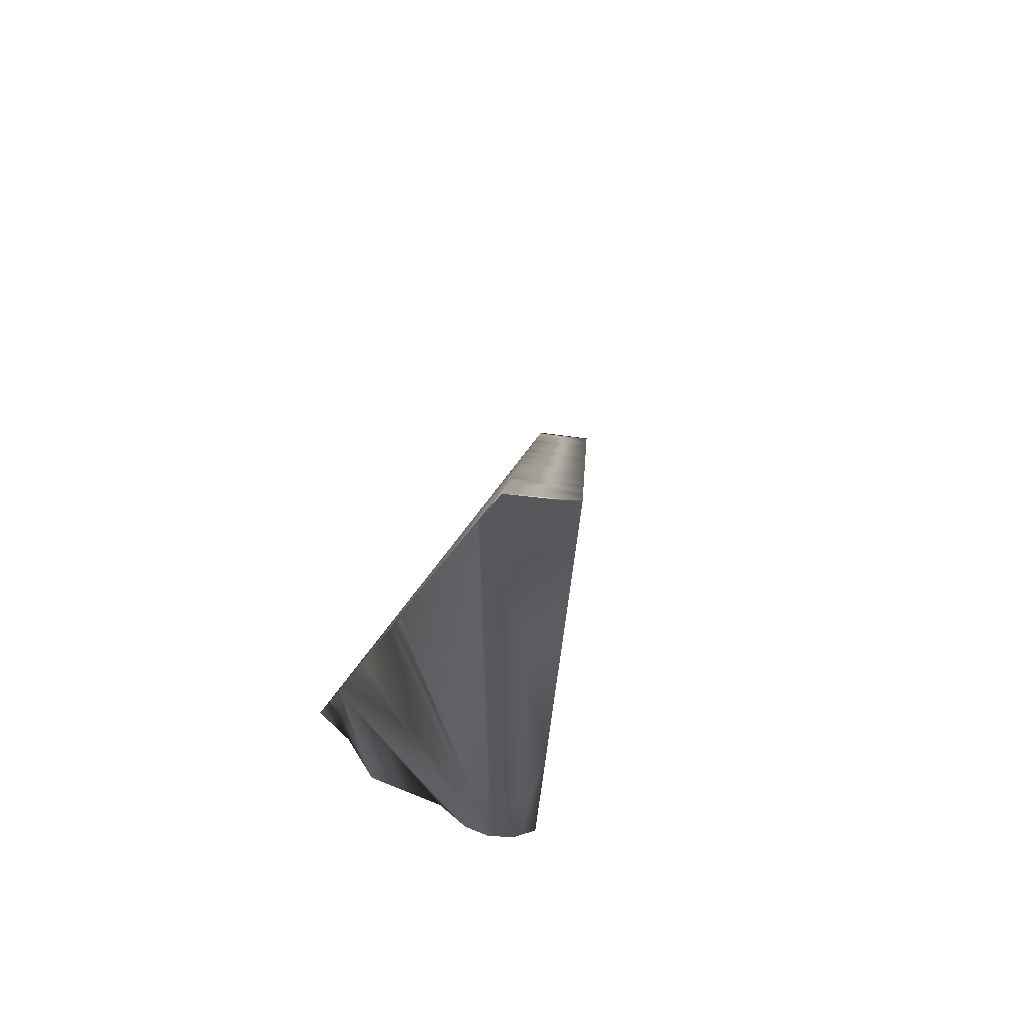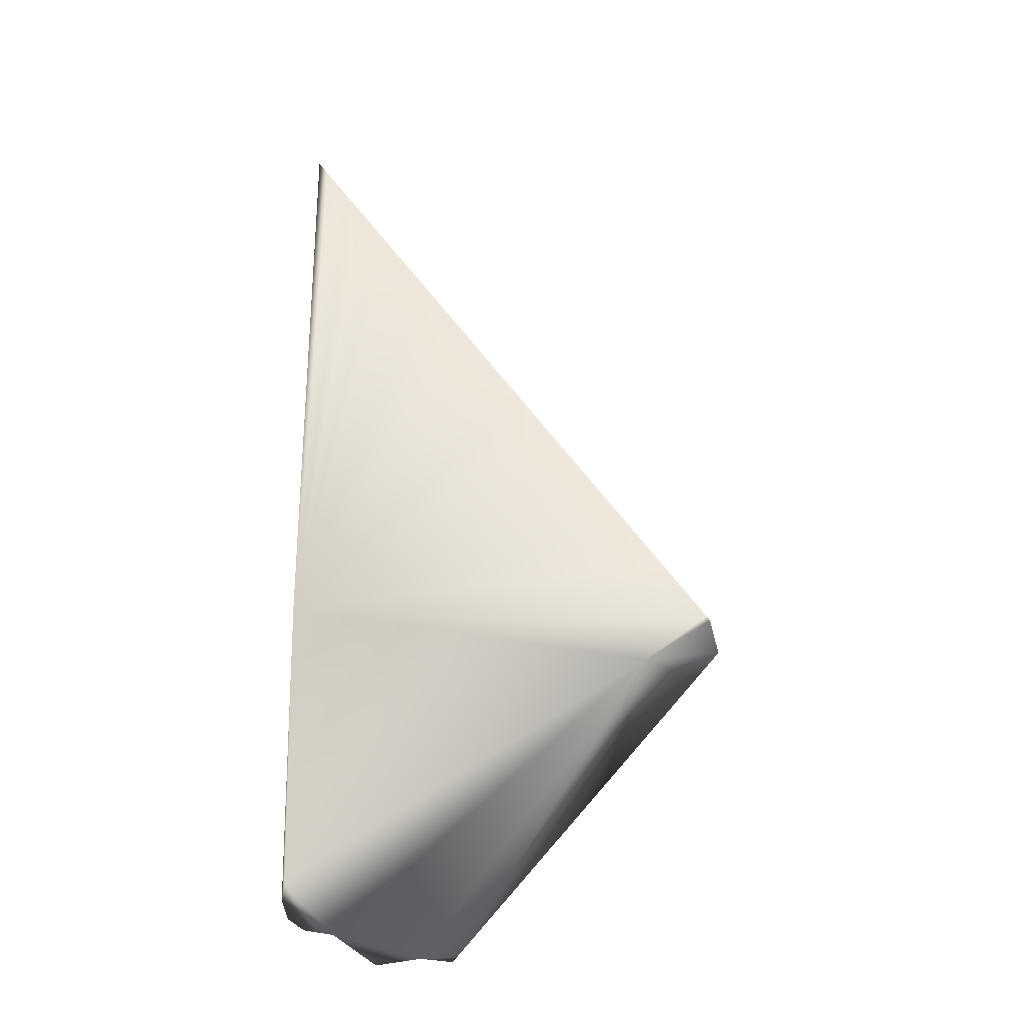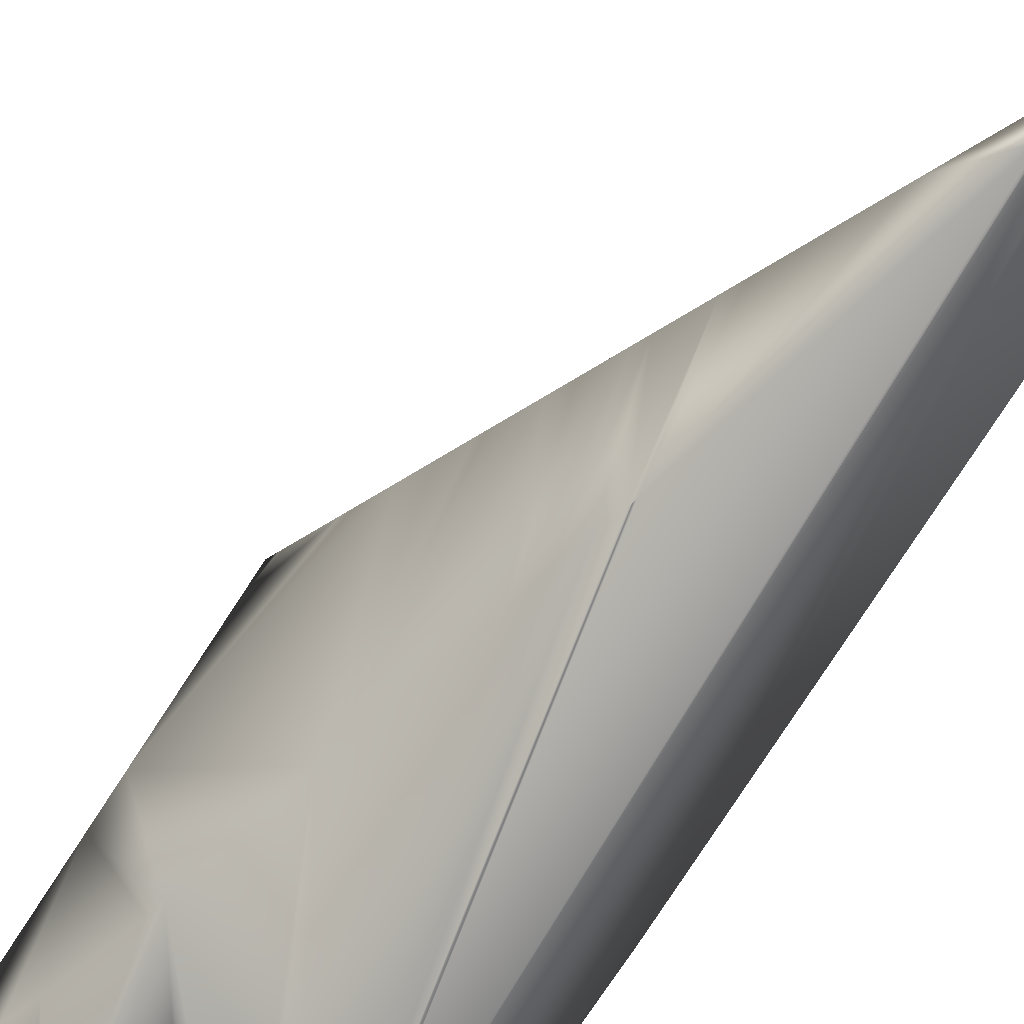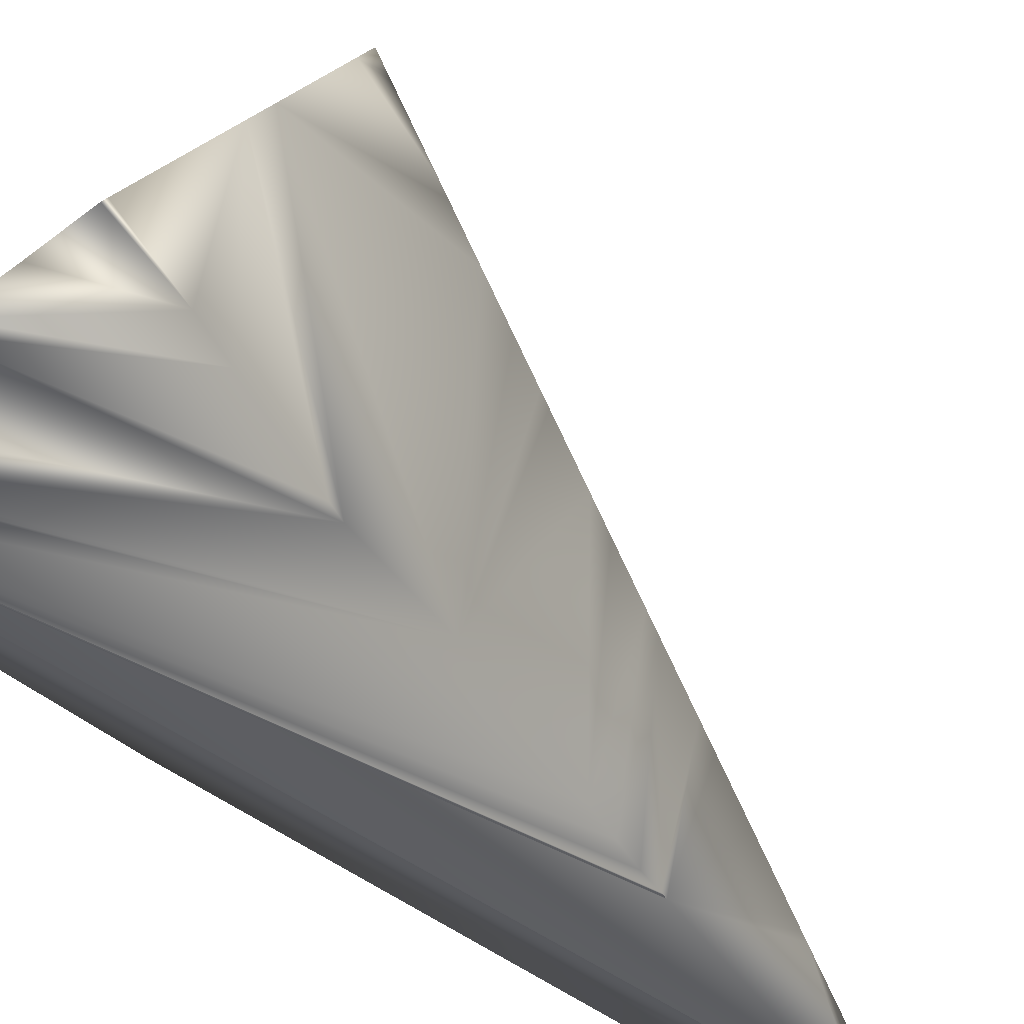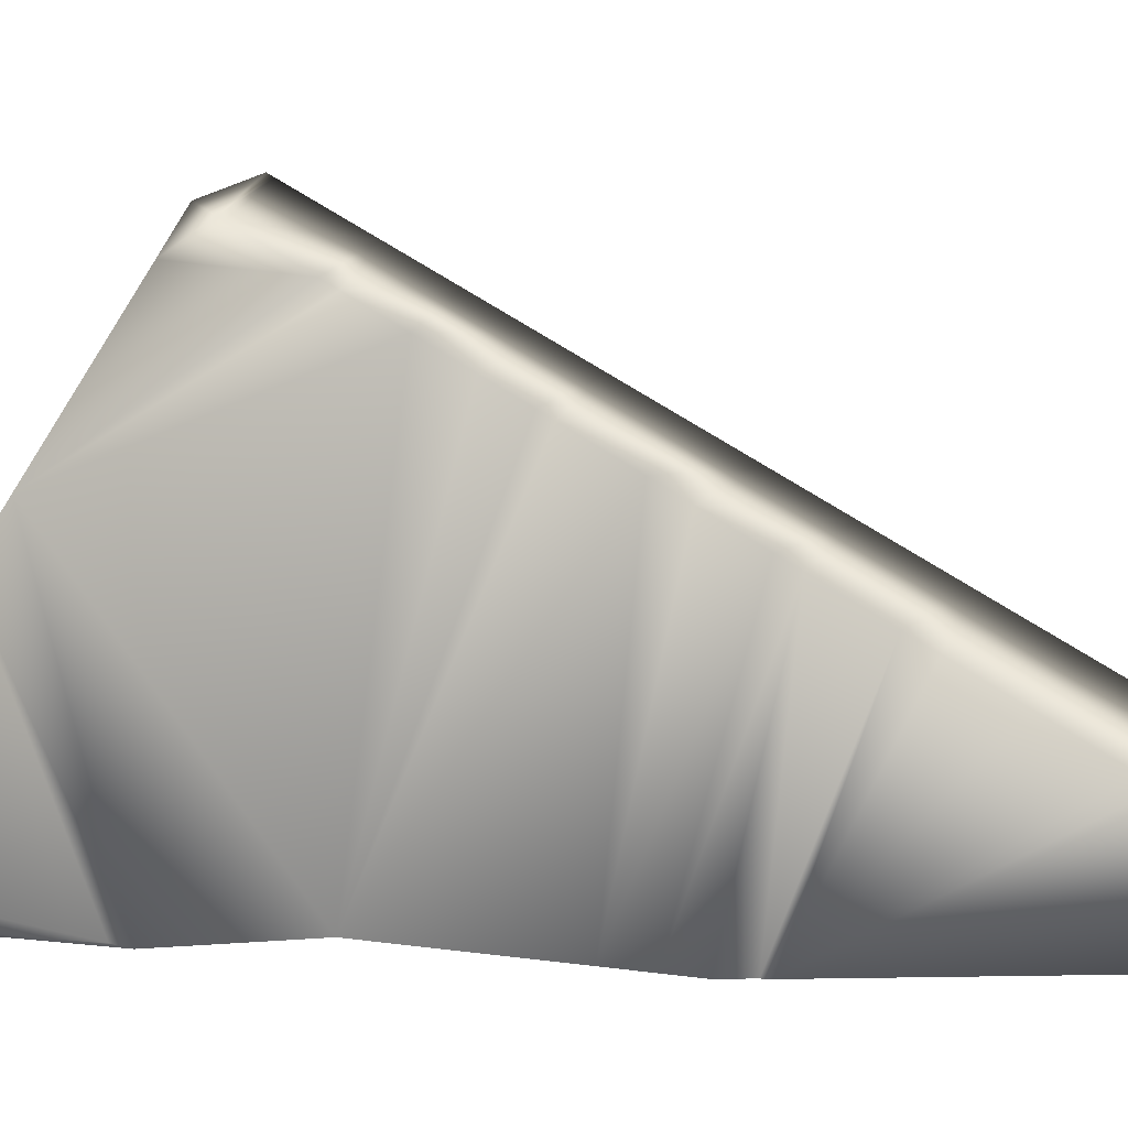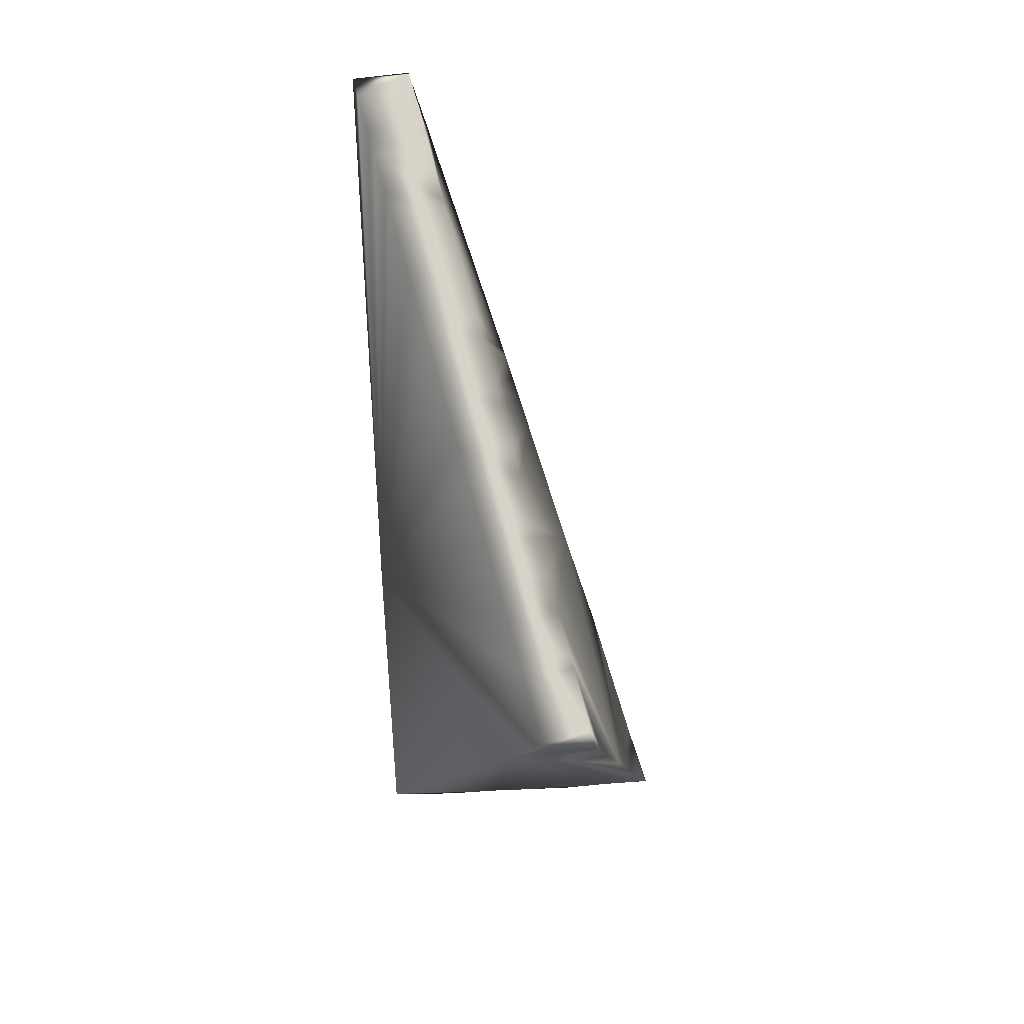
<metadata>
{"format":"obj","ext":"obj","renderer":"f3d","projection":"perspective","resolution":1024,"background":"white","views":[{"elev":62.0,"azim":32.5,"up":"+Z"},{"elev":-30.7,"azim":122.5,"up":"+Z"},{"elev":-64.8,"azim":-28.1,"up":"+Y"},{"elev":-42.6,"azim":-133.2,"up":"+Y"},{"elev":1.2,"azim":-55.9,"up":"+Y"},{"elev":19.1,"azim":179.1,"up":"+Z"}]}
</metadata>
<code>
v -0.9485 -10.42 13.02
v 1.775 -15.84 21.92
v -2.578 -19.16 8.834
v -2.311 -19.32 9.673
v -0.9803 -10.35 12.92
v -1.081 -10.15 12.59
v -1.563 -19.75 12.02
v -0.8435 -19.87 6.486
v 2.599 -17.49 24.62
v 3.297 -18.88 26.9
v -0.2142 -11.88 15.42
v 4.444 -17.71 26.06
v -1.673 -19.69 11.67
v 0.6898 -13.68 18.38
v 0.04785 -12.4 16.28
v 1.376 -19.51 6.59
v 0.679 -10.63 14.32
v 2.553 -17.39 24.46
v 4.91 -18.58 27.51
v 2.606 -14.25 20.33
v 3.045 -19.52 26.18
v -0.5748 -11.16 14.24
v 3.19 -19.46 26.62
v 1.029 -19.84 20.01
v 4.207 -18.75 6.913
v 2.245 -13.57 19.2
v 4.781 -18.34 27.11
v 2.021 -13.15 18.51
v 3.127 -18.54 26.34
v 3.493 -19.27 27.54
v 3.08 -18.45 26.19
v 2.811 -17.91 25.31
v 2.099 -16.49 22.98
v 2.959 -18.2 25.79
v 3.034 -18.35 26.04
v 3.508 -19.3 27.59
v 3.093 -19.51 26.33
v 3.354 -19.38 27.12
v -2.006 -19.35 6.874
v 3.09 -19.51 26.32
v 1.601 -12.37 17.2
v 2.482 -17.25 24.23
v -0.4893 -11.33 14.52
v -1.83 -19.6 11.18
v 0.2713 -12.85 17.01
v 3.143 -19.48 6.511
v 1.164 -14.63 19.93
v 1.63 -15.56 21.45
v 0.3469 -13 17.25
v 0.8716 -14.04 18.97
v 1.278 -14.85 20.3
v 4.489 -18.8 13.78
v 1.012 -11.26 15.36
v 3.768 -19.17 6.677
v 1.329 -11.85 16.35
v 1.006 -19.84 19.94
v 0.9774 -19.83 19.85
v 0.1893 -9.712 12.79
v -1.074 -19.76 6.563
v 0.8177 -11.13 11.87
v 4.512 -17.84 26.27
v 4.332 -17.5 25.71
v 4.052 -16.97 24.84
v 3.045 -15.08 21.7
v 2.217 -19.62 6.478
v 3.96 -16.8 24.55
v 2.424 -19.62 6.467
v 3.09 -19.51 6.497
v 2.332 -19.63 6.463
v 0.2277 -9.784 12.91
v 3.464 -15.87 23
v -0.7114 -19.51 14.62
v 0.7889 -19.86 19.27
v 0.5802 -19.81 18.62
v -3.156 -19.16 7.055
v 0.3364 -19.76 17.87
v -3.109 -18.95 7.18
v -2.18 -14.92 9.657
v -1.946 -13.91 10.28
v -1.252 -10.89 12.13
g mmGroup0
f 65 69 72
f 72 7 65
f 16 65 7
f 8 16 7
f 7 13 8
f 13 44 8
f 44 4 8
f 59 8 4
f 4 3 59
f 39 59 3
f 39 3 75
f 52 19 36
f 52 36 38
f 52 38 23
f 46 52 23
f 46 23 37
f 37 40 46
f 40 21 46
f 21 24 46
f 24 56 46
f 68 46 56
f 56 57 68
f 57 73 68
f 73 74 68
f 74 76 68
f 76 72 68
f 67 68 72
f 69 67 72
f 52 46 54
f 52 54 25
g mmGroup2
f 58 6 5
f 70 58 5
f 70 5 1
f 17 70 1
f 17 1 22
f 17 22 43
f 53 17 43
f 53 43 11
f 55 53 11
f 55 11 15
f 41 55 15
f 41 15 45
f 41 45 49
f 28 41 49
f 28 49 14
f 26 28 14
f 26 14 50
f 20 26 50
f 20 50 47
f 20 47 51
f 64 20 51
f 64 51 48
f 64 48 2
f 71 64 2
f 71 2 33
f 66 71 33
f 66 33 42
f 63 66 42
f 63 42 18
f 63 18 9
f 62 63 9
f 62 9 32
f 62 32 34
f 12 62 34
f 12 34 35
f 61 12 35
f 61 35 31
f 61 31 29
f 27 61 29
f 27 29 10
f 27 10 30
f 19 27 30
f 19 30 36
g mmGroup6
f 25 60 52
f 70 52 60
f 70 60 58
f 52 70 17
f 52 17 53
f 52 53 55
f 52 55 41
f 52 41 28
f 52 28 26
f 52 26 20
f 52 20 64
f 52 64 71
f 52 71 66
f 52 66 63
f 52 63 62
f 52 62 12
f 52 12 61
f 52 61 27
f 52 27 19
g mmGroup14
f 65 67 69
f 39 75 77
f 60 39 77
f 60 77 78
f 60 78 79
f 60 79 80
f 80 6 60
f 58 60 6
f 67 46 68
f 67 54 46
f 25 16 60
f 60 16 39
f 39 16 59
f 59 16 8
f 65 16 25
f 65 25 54
f 65 54 67
g mmGroup22
f 72 76 14
f 72 14 49
f 72 49 45
f 72 45 15
f 72 15 11
f 79 72 11
f 79 11 43
f 79 43 22
f 80 79 22
f 80 22 1
f 80 1 5
f 6 80 5
f 79 7 72
f 79 78 7
f 78 13 7
f 78 44 13
f 78 4 44
f 78 3 4
f 78 77 3
f 77 75 3
f 76 50 14
f 76 47 50
f 76 74 47
f 74 51 47
f 74 73 51
f 73 57 51
f 57 48 51
f 57 24 48
f 24 2 48
f 24 33 2
f 24 42 33
f 24 18 42
f 24 9 18
f 24 21 9
f 21 32 9
f 21 34 32
f 21 35 34
f 21 31 35
f 21 29 31
f 21 40 29
f 40 37 29
f 37 23 29
f 23 10 29
f 23 38 10
f 38 30 10
f 38 36 30
f 57 56 24

</code>
